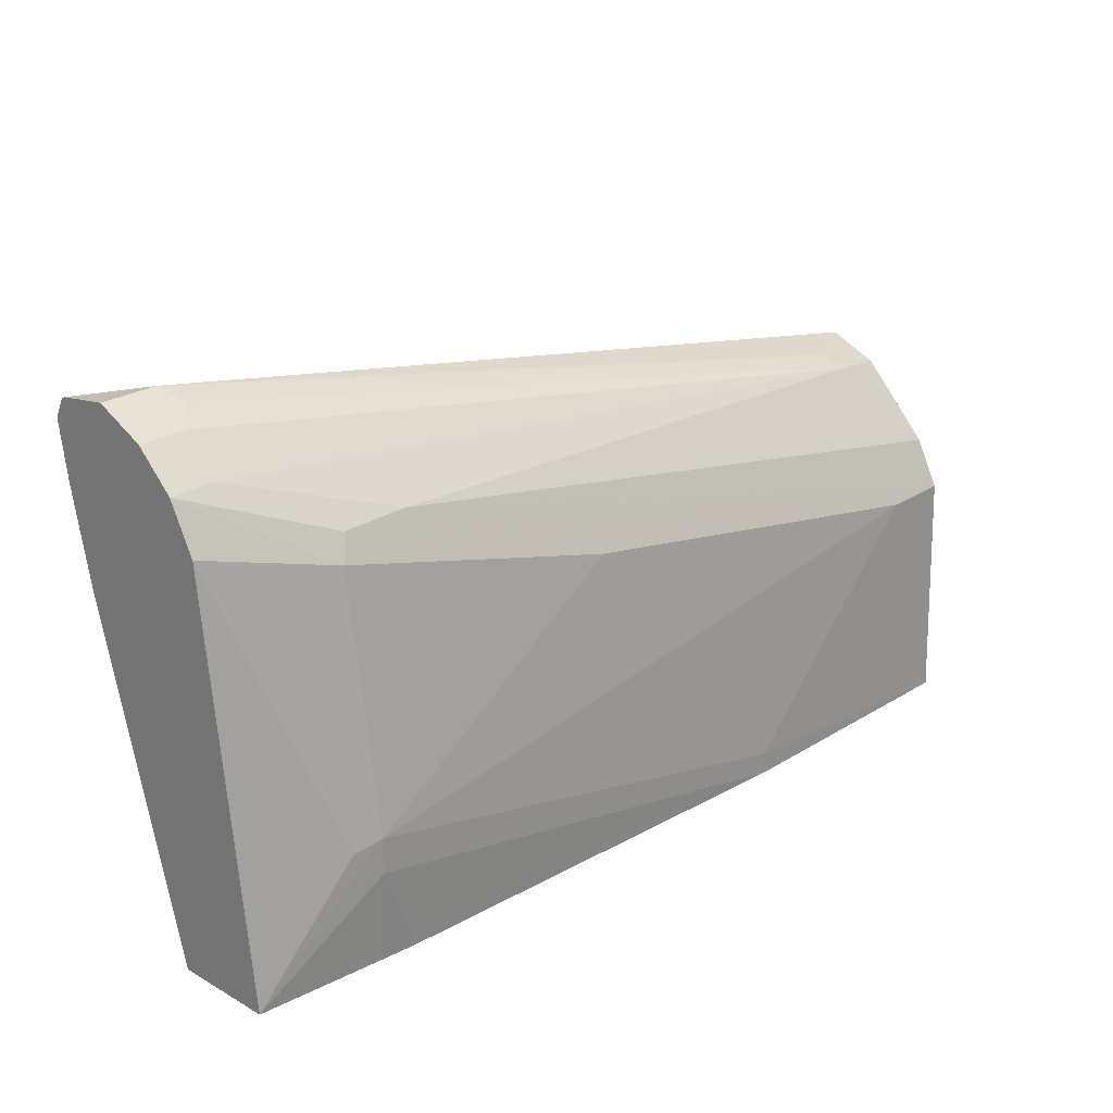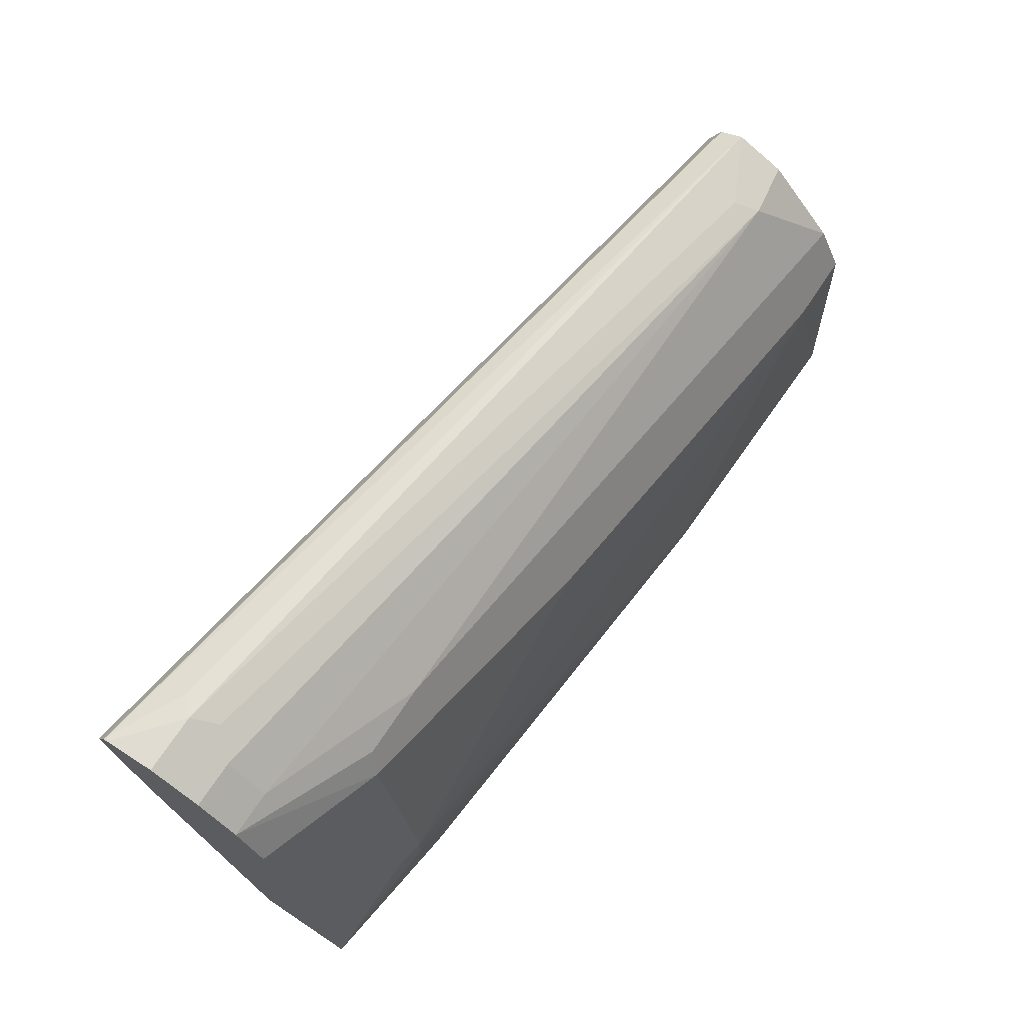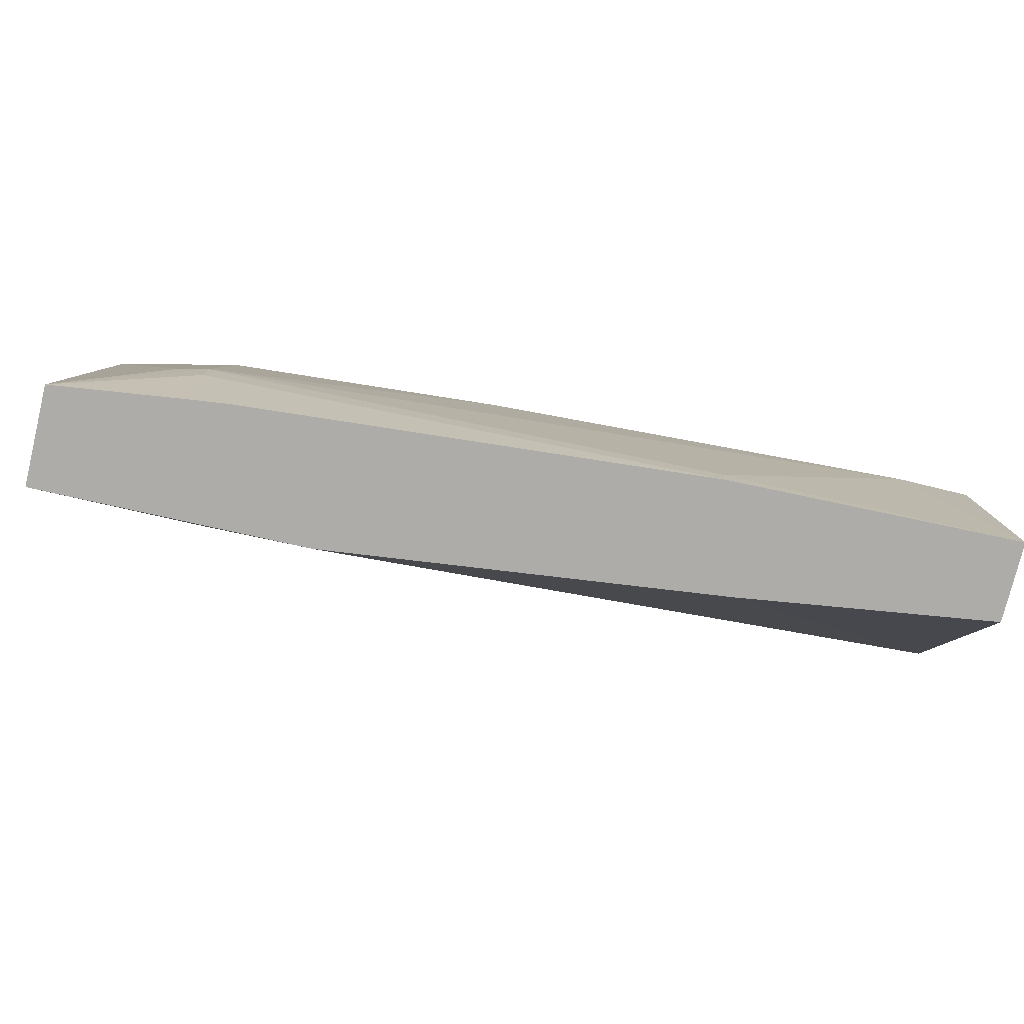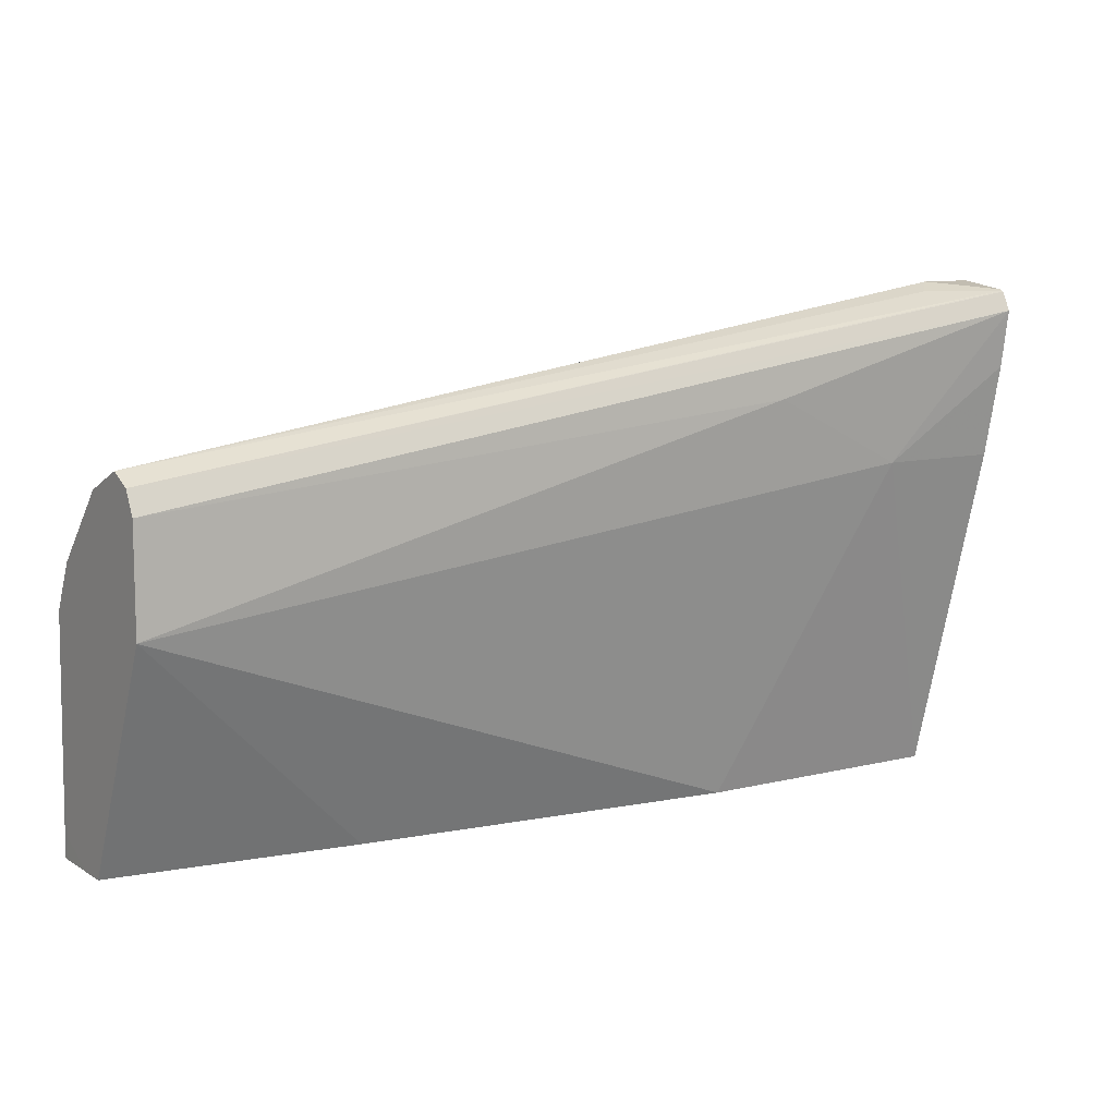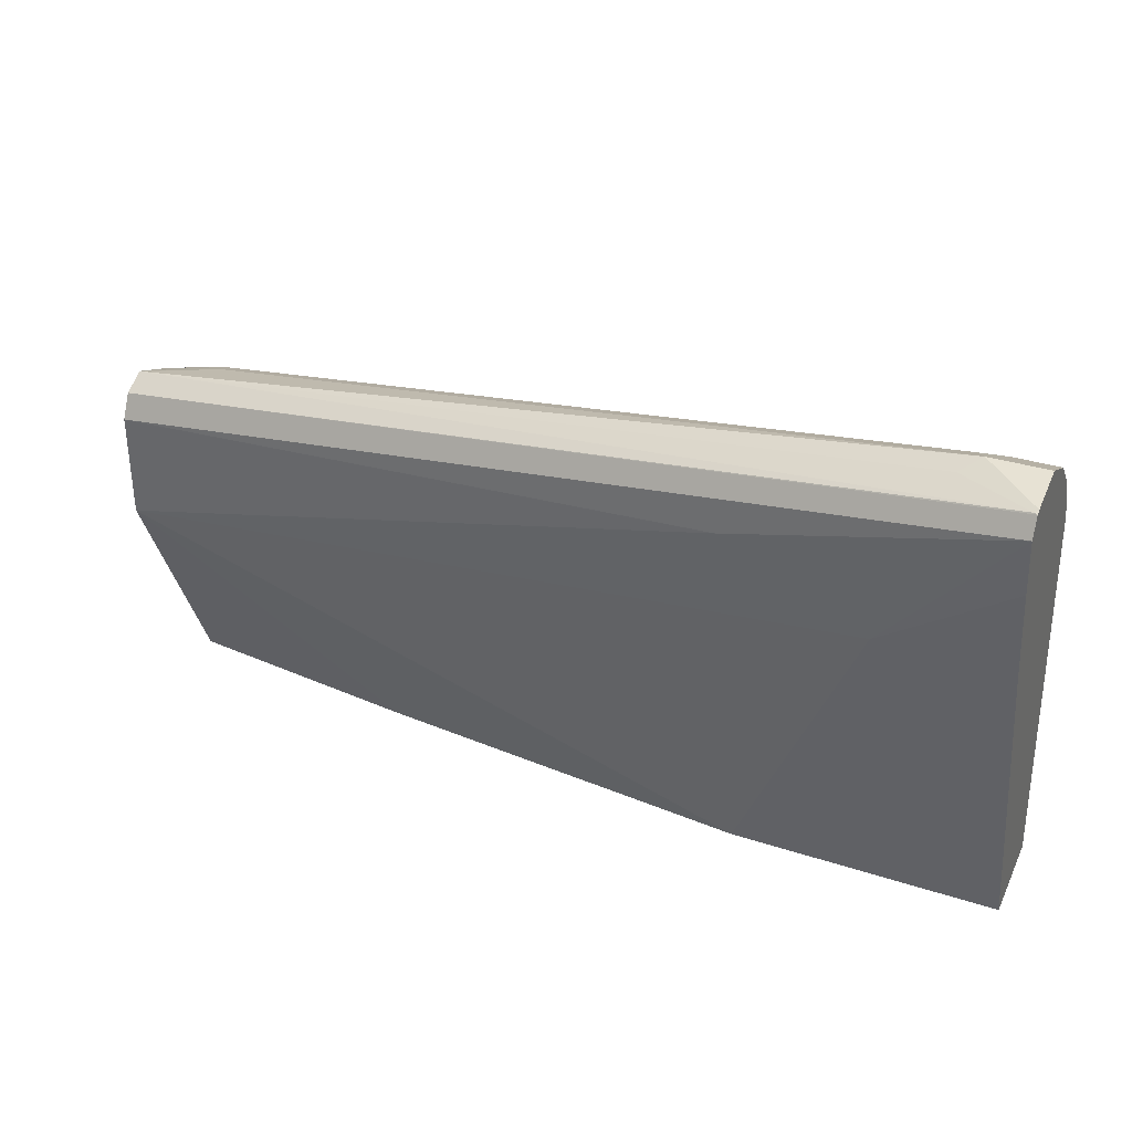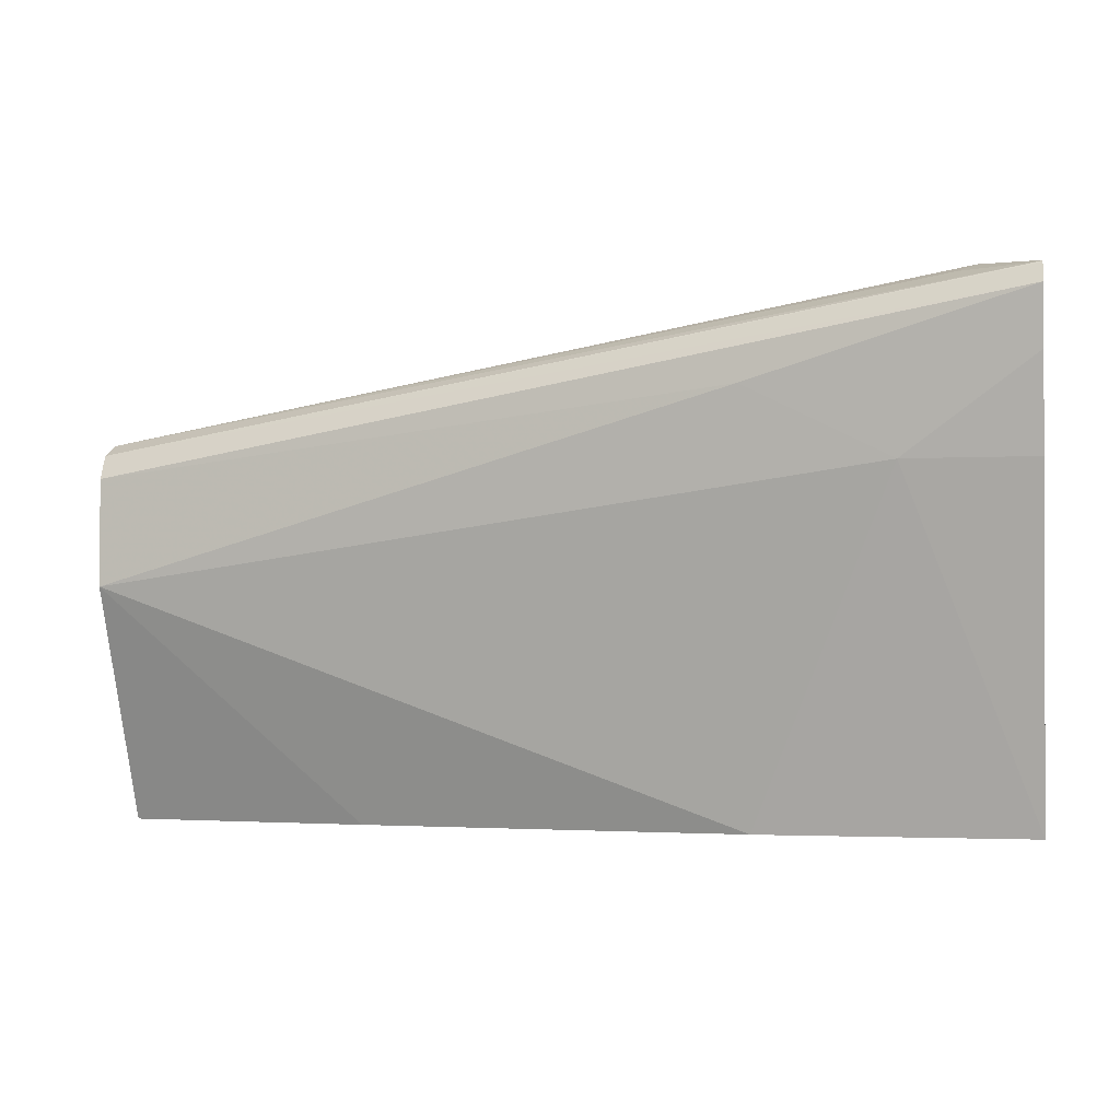
<metadata>
{"format":"obj","ext":"obj","renderer":"f3d","projection":"perspective","resolution":1024,"background":"white","views":[{"elev":24.0,"azim":132.9,"up":"+Y"},{"elev":69.9,"azim":123.5,"up":"+Y"},{"elev":-76.9,"azim":166.4,"up":"+Y"},{"elev":9.6,"azim":-33.8,"up":"+Y"},{"elev":34.1,"azim":22.8,"up":"+Y"},{"elev":-2.6,"azim":11.1,"up":"+Y"}]}
</metadata>
<code>
v 0.1634 -0.1153 -0.2457
v 0.1634 0.02049 -0.1843
v 0.1634 -0.1153 -0.2613
v 0.3072 -0.1153 -0.2252
v 0.1634 0.08189 -0.1843
v 0.5323 -0.1153 -0.1983
v 0.6142 0.08189 -0.1433
v 0.5323 0.1228 -0.1433
v 0.1634 -0.1028 -0.2871
v 0.1635 -0.1153 -0.2912
v 0.1634 0.09567 -0.1911
v 0.6877 0.168 -0.127
v 0.6877 -0.1153 -0.1955
v 0.6877 0.08189 -0.1433
v 0.6877 0.135 -0.1322
v 0.1634 0.02049 -0.2866
v 0.2048 0.02049 -0.2866
v 0.3072 -0.08187 -0.2866
v 0.3276 -0.1024 -0.2866
v 0.3276 -0.1153 -0.2866
v 0.1634 0.1026 -0.205
v 0.6877 0.1788 -0.1325
v 0.6859 0.1791 -0.1331
v 0.6877 -0.1153 -0.2521
v 0.1634 0.02134 -0.2862
v 0.4504 0.06142 -0.2662
v 0.6142 -0.04094 -0.2662
v 0.6142 -0.06141 -0.2662
v 0.5922 -0.1153 -0.2646
v 0.2048 0.1024 -0.2252
v 0.198 0.09555 -0.2389
v 0.1634 0.09599 -0.2202
v 0.6449 0.1791 -0.1536
v 0.6552 0.1843 -0.1638
v 0.6877 0.1801 -0.135
v 0.6877 0.1228 -0.2252
v 0.6104 -0.1153 -0.2624
v 0.6313 -0.04434 -0.2627
v 0.1634 0.03415 -0.2798
v 0.5664 0.116 -0.2389
v 0.6074 0.116 -0.2389
v 0.6142 0.1024 -0.2457
v 0.1634 0.04776 -0.273
v 0.1634 0.09016 -0.2335
v 0.6484 0.1774 -0.1775
v 0.662 0.1706 -0.1911
v 0.662 0.1501 -0.2116
v 0.6877 0.1843 -0.1638
v 0.6877 0.1365 -0.2184
v 0.6877 0.1501 -0.2116
v 0.6877 0.1706 -0.1911
f 22 35 23
f 23 35 33
f 24 37 28
f 24 28 27
f 25 40 41
f 24 38 36
f 25 39 40
f 21 34 30
f 24 27 38
f 21 33 34
f 46 50 47
f 21 31 32
f 21 30 31
f 20 28 29
f 19 28 20
f 19 27 28
f 18 27 19
f 17 27 18
f 17 26 27
f 17 25 26
f 25 41 26
f 21 23 33
f 26 41 42
f 46 51 50
f 27 42 38
f 16 25 17
f 42 50 49
f 41 50 42
f 40 50 41
f 40 47 50
f 39 43 40
f 36 42 49
f 36 38 42
f 34 46 45
f 34 51 46
f 26 42 27
f 34 48 51
f 33 35 34
f 31 40 43
f 31 47 40
f 31 46 47
f 31 45 46
f 31 34 45
f 31 44 32
f 31 43 44
f 30 34 31
f 28 37 29
f 34 35 48
f 12 35 22
f 12 50 51
f 12 51 48
f 2 4 6
f 1 4 2
f 1 6 4
f 1 13 6
f 1 24 13
f 1 37 24
f 1 29 37
f 1 20 29
f 1 10 20
f 1 9 3
f 1 16 9
f 1 25 16
f 1 39 25
f 1 43 39
f 1 44 43
f 1 32 44
f 1 21 32
f 1 11 21
f 1 5 11
f 1 2 5
f 12 48 35
f 2 6 7
f 2 7 8
f 1 3 10
f 3 9 10
f 2 8 5
f 12 36 49
f 12 24 36
f 12 13 24
f 12 14 13
f 12 15 14
f 11 22 23
f 11 12 22
f 10 19 20
f 10 18 19
f 11 23 21
f 12 49 50
f 10 16 17
f 9 16 10
f 7 12 8
f 7 15 12
f 7 14 15
f 7 13 14
f 6 13 7
f 5 12 11
f 10 17 18
f 5 8 12

</code>
